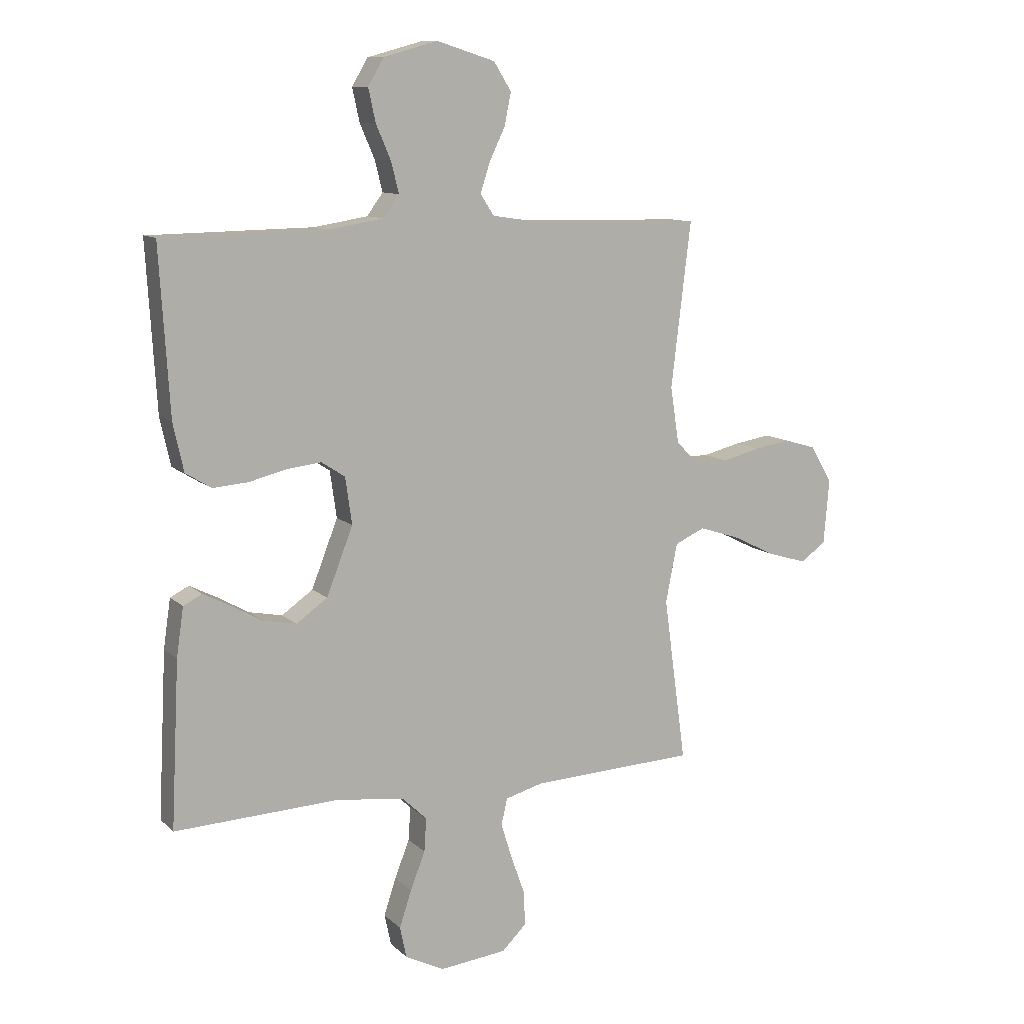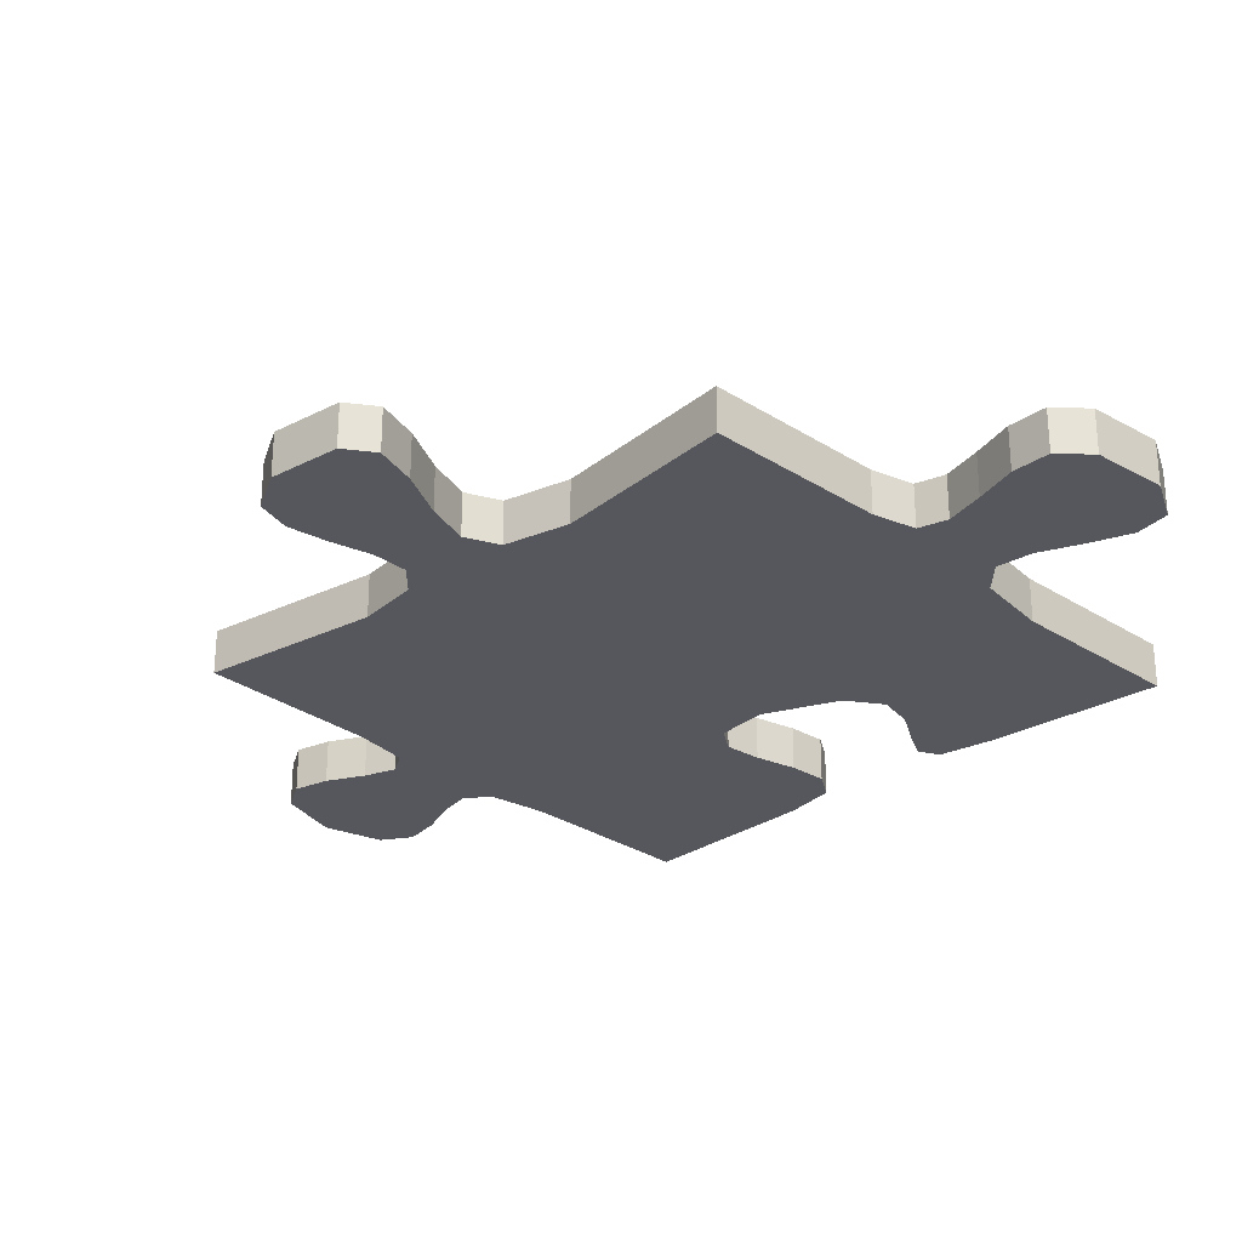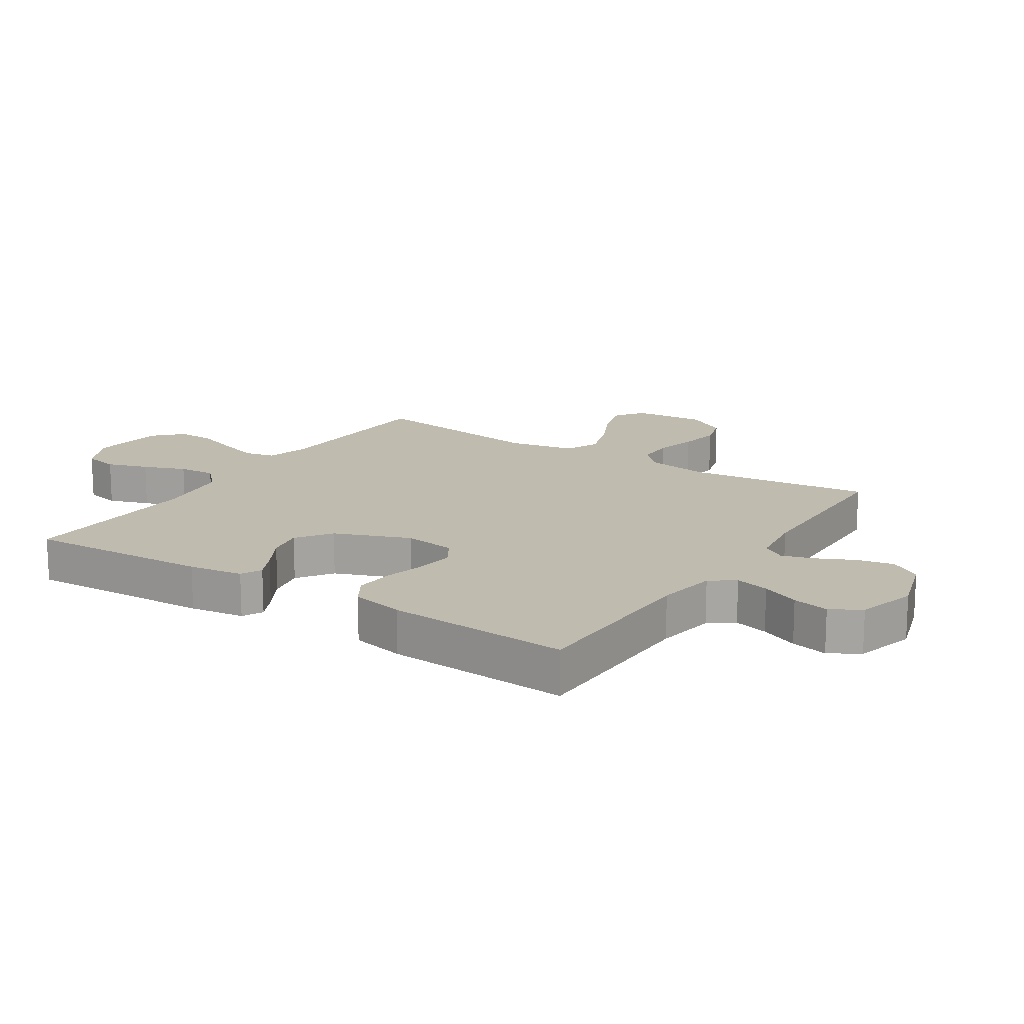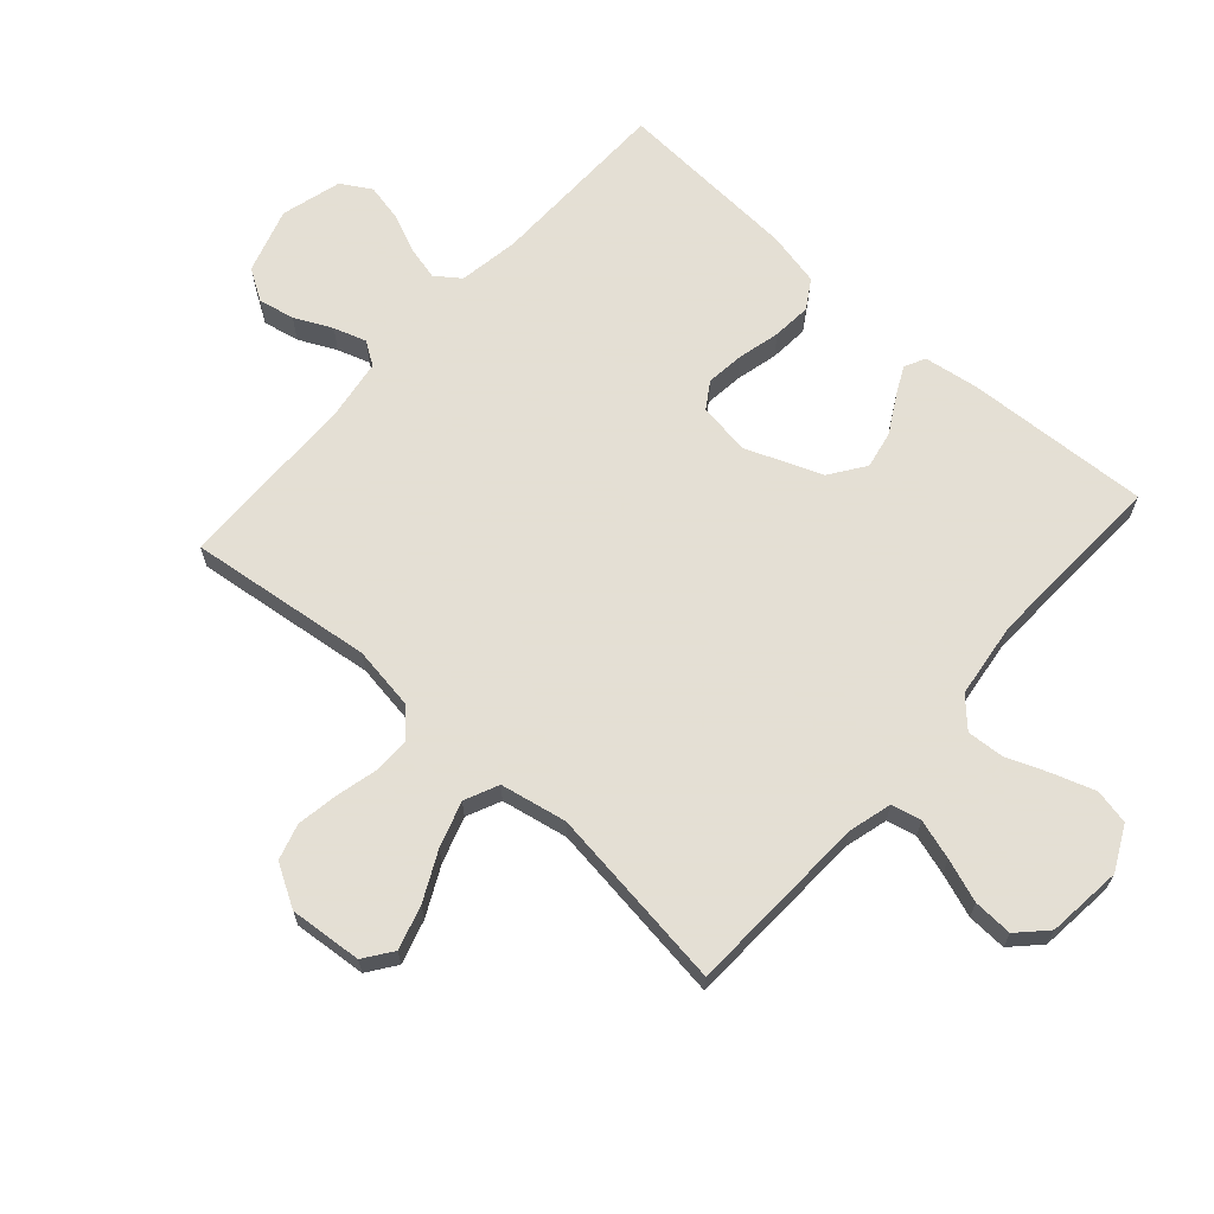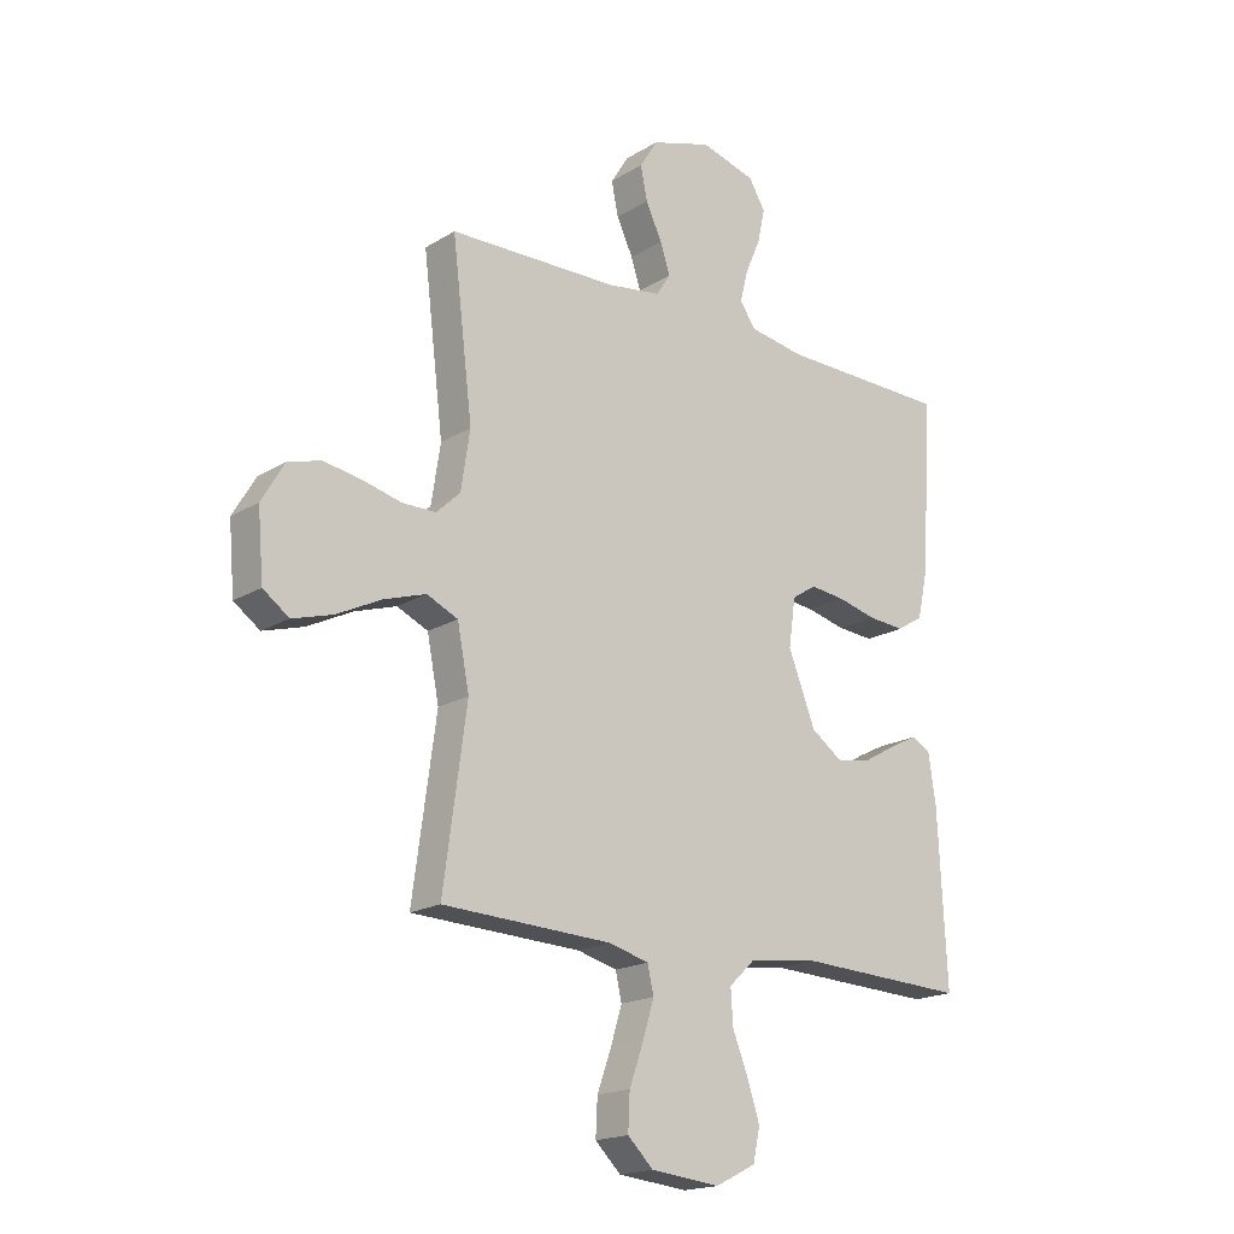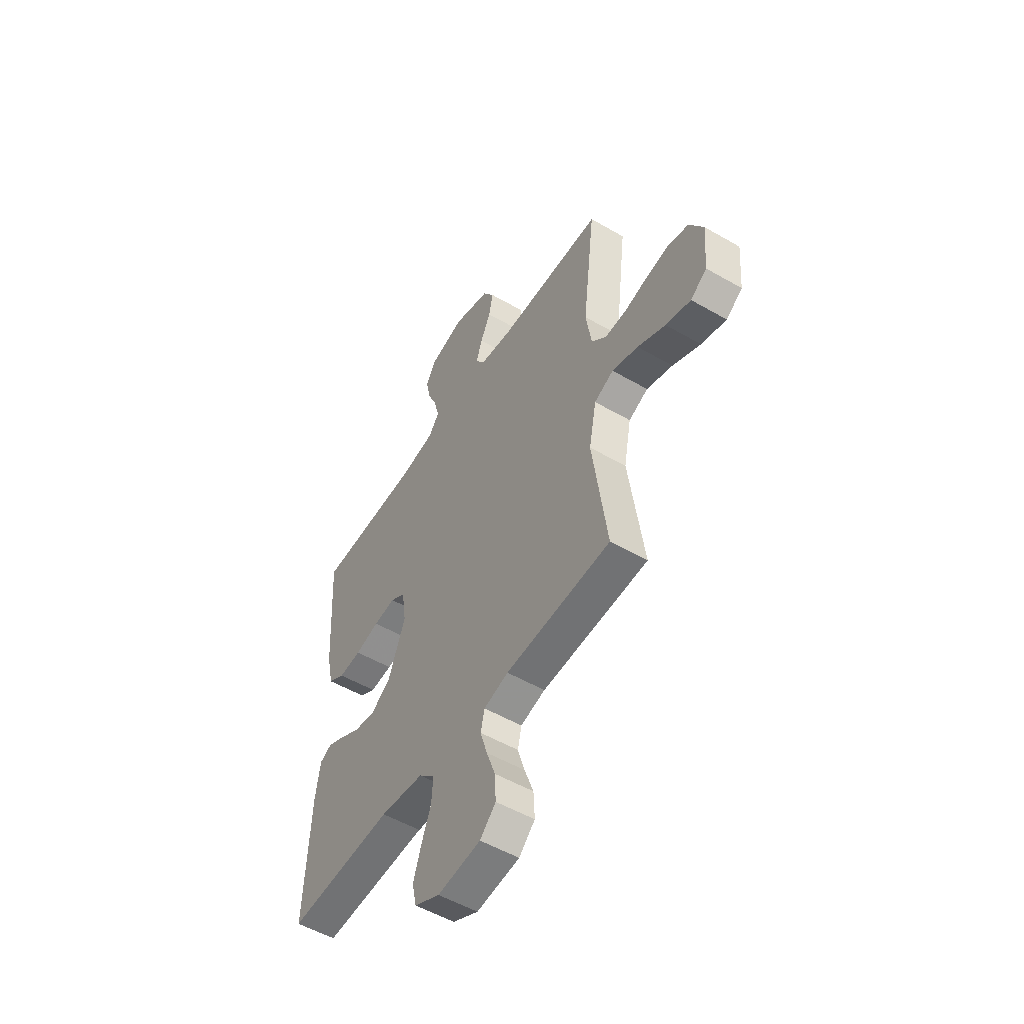
<metadata>
{"format":"obj","ext":"obj","renderer":"f3d","projection":"perspective","resolution":1024,"background":"white","views":[{"elev":10.7,"azim":-26.4,"up":"+Z"},{"elev":-27.6,"azim":133.2,"up":"+Y"},{"elev":16.1,"azim":-56.9,"up":"+Y"},{"elev":66.3,"azim":131.6,"up":"+Y"},{"elev":-18.3,"azim":139.4,"up":"+Z"},{"elev":-53.2,"azim":58.2,"up":"+Z"}]}
</metadata>
<code>
v -0.5 0.07 0.5
v -0.2 0.07 0.505
v -0.102 0.07 0.521
v -0.073 0.07 0.561
v -0.087 0.07 0.617
v -0.114 0.07 0.679
v -0.127 0.07 0.739
v -0.098 0.07 0.788
v 0 0.07 0.815
v 0.106 0.07 0.782
v 0.138 0.07 0.731
v 0.126 0.07 0.672
v 0.097 0.07 0.611
v 0.08 0.07 0.558
v 0.105 0.07 0.52
v 0.2 0.07 0.506
v 0.5 0.07 0.5
v 0.464 0.07 0.2
v 0.48 0.07 0.097
v 0.522 0.07 0.057
v 0.582 0.07 0.057
v 0.65 0.07 0.074
v 0.717 0.07 0.085
v 0.775 0.07 0.068
v 0.815 0.07 0
v 0.805 0.07 -0.118
v 0.759 0.07 -0.151
v 0.688 0.07 -0.13
v 0.609 0.07 -0.091
v 0.535 0.07 -0.067
v 0.48 0.07 -0.092
v 0.459 0.07 -0.2
v 0.5 0.07 -0.5
v 0.2 0.07 -0.513
v 0.13 0.07 -0.532
v 0.119 0.07 -0.58
v 0.139 0.07 -0.645
v 0.164 0.07 -0.715
v 0.167 0.07 -0.779
v 0.122 0.07 -0.823
v 0 0.07 -0.836
v -0.072 0.07 -0.8
v -0.084 0.07 -0.743
v -0.062 0.07 -0.676
v -0.035 0.07 -0.607
v -0.031 0.07 -0.546
v -0.076 0.07 -0.503
v -0.2 0.07 -0.487
v -0.5 0.07 -0.5
v -0.485 0.07 -0.2
v -0.472 0.07 -0.111
v -0.438 0.07 -0.094
v -0.39 0.07 -0.118
v -0.332 0.07 -0.151
v -0.271 0.07 -0.163
v -0.214 0.07 -0.123
v -0.166 0.07 0
v -0.178 0.07 0.085
v -0.221 0.07 0.113
v -0.283 0.07 0.106
v -0.352 0.07 0.089
v -0.416 0.07 0.084
v -0.463 0.07 0.113
v -0.482 0.07 0.2
v -0.5 0 0.5
v -0.2 0 0.505
v -0.102 0 0.521
v -0.073 0 0.561
v -0.087 0 0.617
v -0.114 0 0.679
v -0.127 0 0.739
v -0.098 0 0.788
v 0 0 0.815
v 0.106 0 0.782
v 0.138 0 0.731
v 0.126 0 0.672
v 0.097 0 0.611
v 0.08 0 0.558
v 0.105 0 0.52
v 0.2 0 0.506
v 0.5 0 0.5
v 0.464 0 0.2
v 0.48 0 0.097
v 0.522 0 0.057
v 0.582 0 0.057
v 0.65 0 0.074
v 0.717 0 0.085
v 0.775 0 0.068
v 0.815 0 0
v 0.805 0 -0.118
v 0.759 0 -0.151
v 0.688 0 -0.13
v 0.609 0 -0.091
v 0.535 0 -0.067
v 0.48 0 -0.092
v 0.459 0 -0.2
v 0.5 0 -0.5
v 0.2 0 -0.513
v 0.13 0 -0.532
v 0.119 0 -0.58
v 0.139 0 -0.645
v 0.164 0 -0.715
v 0.167 0 -0.779
v 0.122 0 -0.823
v 0 0 -0.836
v -0.072 0 -0.8
v -0.084 0 -0.743
v -0.062 0 -0.676
v -0.035 0 -0.607
v -0.031 0 -0.546
v -0.076 0 -0.503
v -0.2 0 -0.487
v -0.5 0 -0.5
v -0.485 0 -0.2
v -0.472 0 -0.111
v -0.438 0 -0.094
v -0.39 0 -0.118
v -0.332 0 -0.151
v -0.271 0 -0.163
v -0.214 0 -0.123
v -0.166 0 0
v -0.178 0 0.085
v -0.221 0 0.113
v -0.283 0 0.106
v -0.352 0 0.089
v -0.416 0 0.084
v -0.463 0 0.113
v -0.482 0 0.2
f 64 1 2
f 63 64 2
f 62 63 2
f 61 62 2
f 60 61 2
f 59 60 2 3
f 58 59 3 4
f 57 58 4
f 52 53 54
f 51 52 54
f 50 51 54
f 49 50 54
f 48 49 54
f 47 48 54 55
f 46 47 55 56
f 43 44 45
f 42 43 45
f 41 42 45
f 40 41 45
f 39 40 45
f 38 39 45
f 37 38 45
f 36 37 45 46
f 46 56 57
f 36 46 57
f 35 36 57
f 32 33 34
f 35 57 4
f 34 35 4
f 32 34 4
f 31 32 4
f 27 28 29
f 26 27 29
f 25 26 29
f 24 25 29
f 23 24 29
f 22 23 29
f 21 22 29
f 20 21 29 30
f 16 17 18
f 15 16 18 19
f 11 12 13
f 10 11 13
f 9 10 13
f 8 9 13
f 7 8 13
f 6 7 13
f 5 6 13
f 5 13 14
f 31 4 5
f 30 31 5
f 20 30 5
f 19 20 5
f 5 14 15
f 5 15 19
f 66 65 128
f 66 128 127
f 66 127 126
f 66 126 125
f 66 125 124
f 67 66 124 123
f 68 67 123 122
f 68 122 121
f 118 117 116
f 118 116 115
f 118 115 114
f 118 114 113
f 118 113 112
f 119 118 112 111
f 120 119 111 110
f 109 108 107
f 109 107 106
f 109 106 105
f 109 105 104
f 109 104 103
f 109 103 102
f 109 102 101
f 110 109 101 100
f 121 120 110
f 121 110 100
f 121 100 99
f 98 97 96
f 68 121 99
f 68 99 98
f 68 98 96
f 68 96 95
f 93 92 91
f 93 91 90
f 93 90 89
f 93 89 88
f 93 88 87
f 93 87 86
f 93 86 85
f 94 93 85 84
f 82 81 80
f 83 82 80 79
f 77 76 75
f 77 75 74
f 77 74 73
f 77 73 72
f 77 72 71
f 77 71 70
f 77 70 69
f 78 77 69
f 69 68 95
f 69 95 94
f 69 94 84
f 69 84 83
f 79 78 69
f 83 79 69
f 1 65 66 2
f 2 66 67 3
f 3 67 68 4
f 4 68 69 5
f 5 69 70 6
f 6 70 71 7
f 7 71 72 8
f 8 72 73 9
f 9 73 74 10
f 10 74 75 11
f 11 75 76 12
f 12 76 77 13
f 13 77 78 14
f 14 78 79 15
f 15 79 80 16
f 16 80 81 17
f 17 81 82 18
f 18 82 83 19
f 19 83 84 20
f 20 84 85 21
f 21 85 86 22
f 22 86 87 23
f 23 87 88 24
f 24 88 89 25
f 25 89 90 26
f 26 90 91 27
f 27 91 92 28
f 28 92 93 29
f 29 93 94 30
f 30 94 95 31
f 31 95 96 32
f 32 96 97 33
f 33 97 98 34
f 34 98 99 35
f 35 99 100 36
f 36 100 101 37
f 37 101 102 38
f 38 102 103 39
f 39 103 104 40
f 40 104 105 41
f 41 105 106 42
f 42 106 107 43
f 43 107 108 44
f 44 108 109 45
f 45 109 110 46
f 46 110 111 47
f 47 111 112 48
f 48 112 113 49
f 49 113 114 50
f 50 114 115 51
f 51 115 116 52
f 52 116 117 53
f 53 117 118 54
f 54 118 119 55
f 55 119 120 56
f 56 120 121 57
f 57 121 122 58
f 58 122 123 59
f 59 123 124 60
f 60 124 125 61
f 61 125 126 62
f 62 126 127 63
f 63 127 128 64
f 64 128 65 1

</code>
